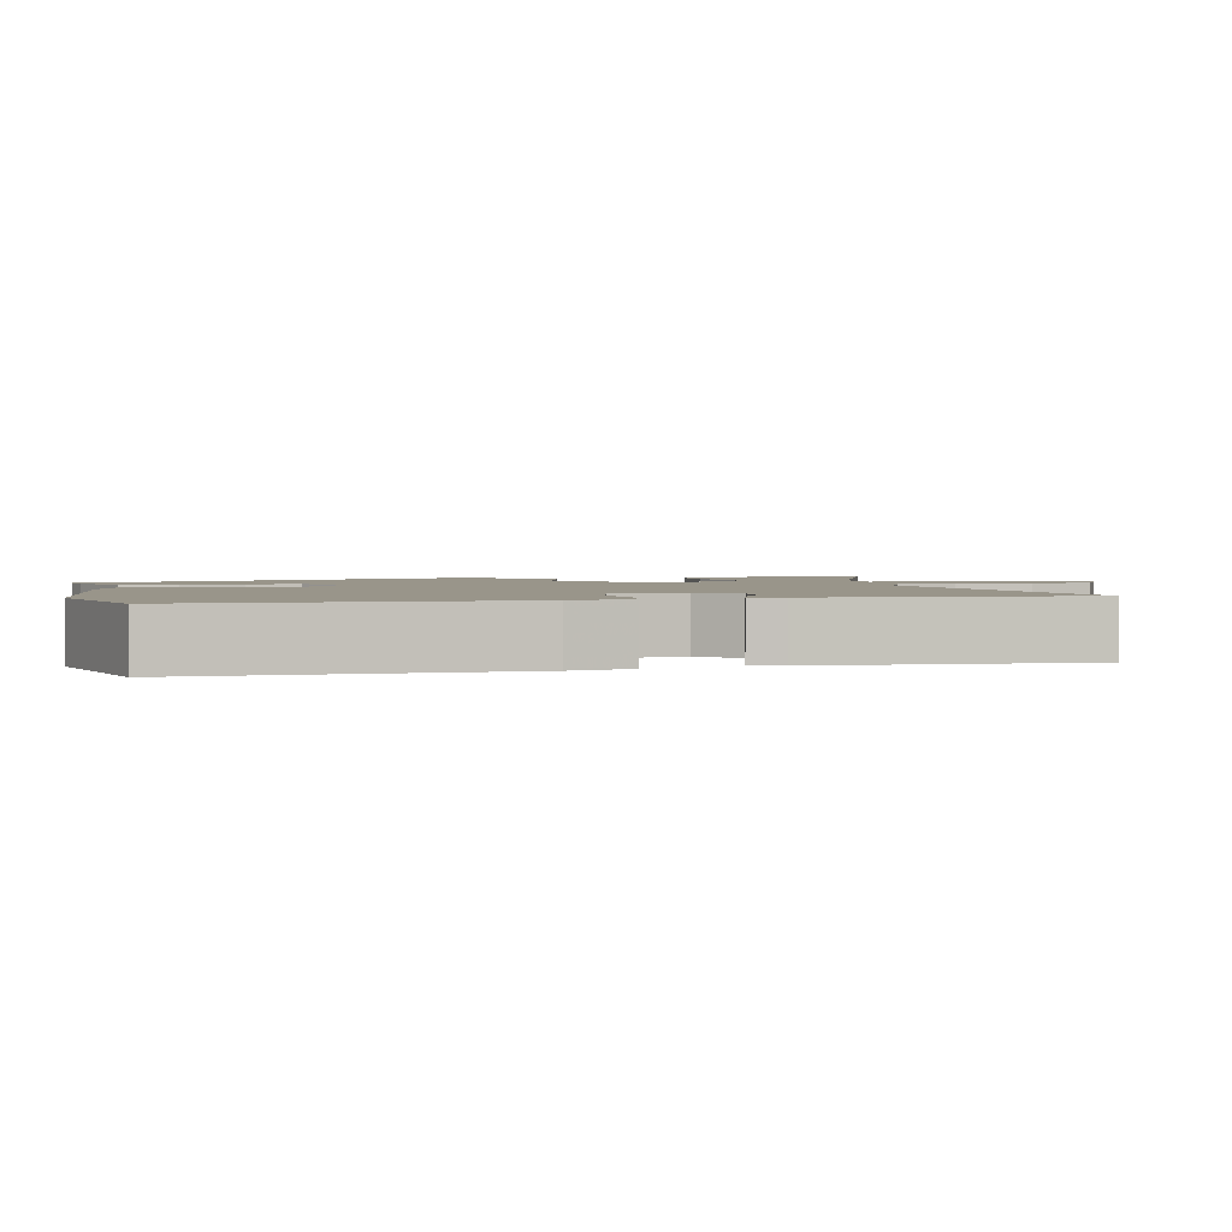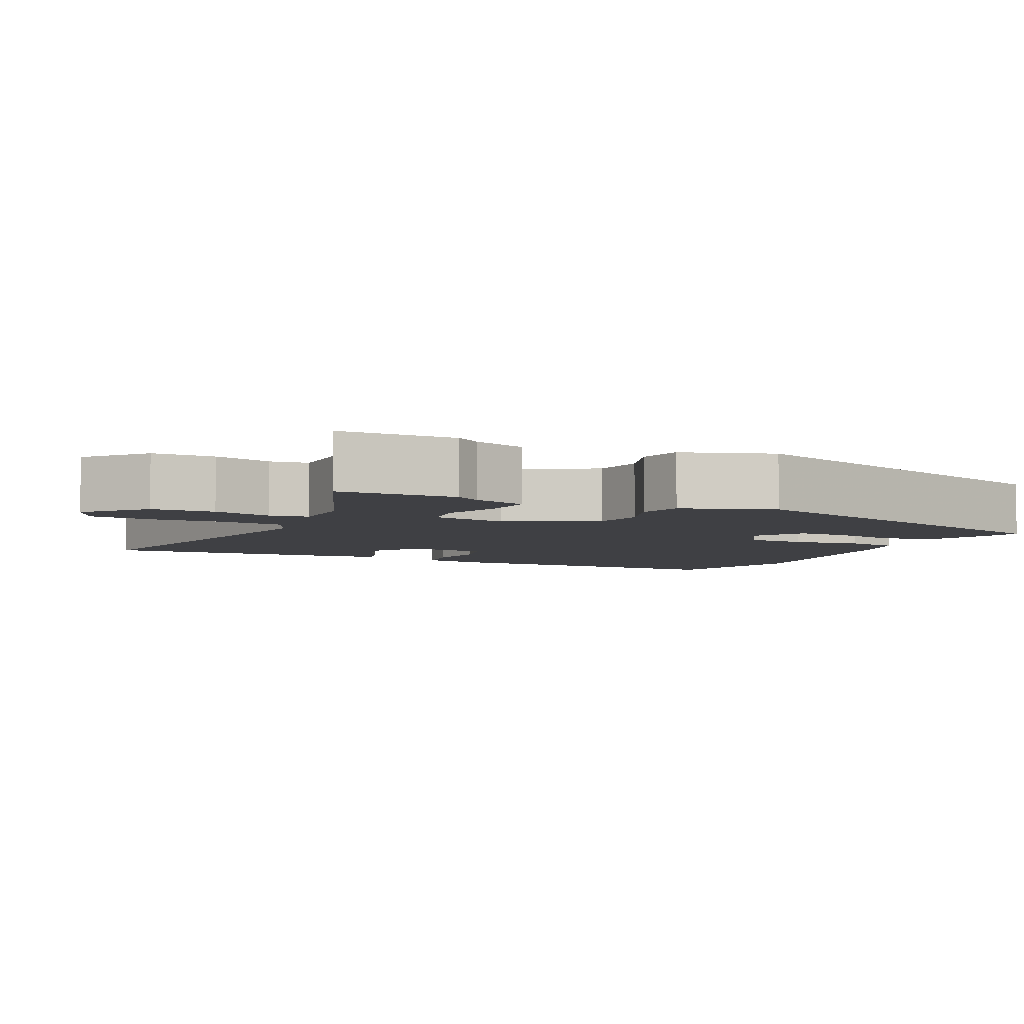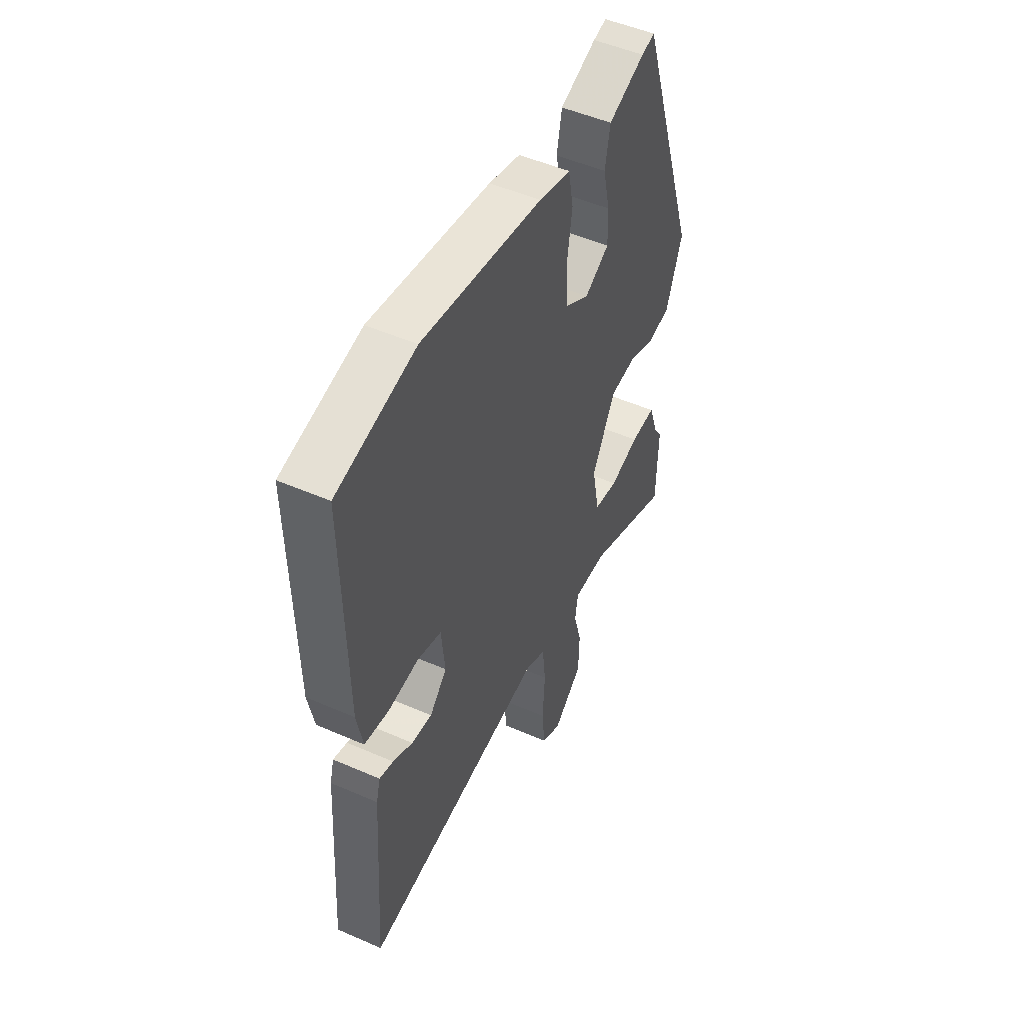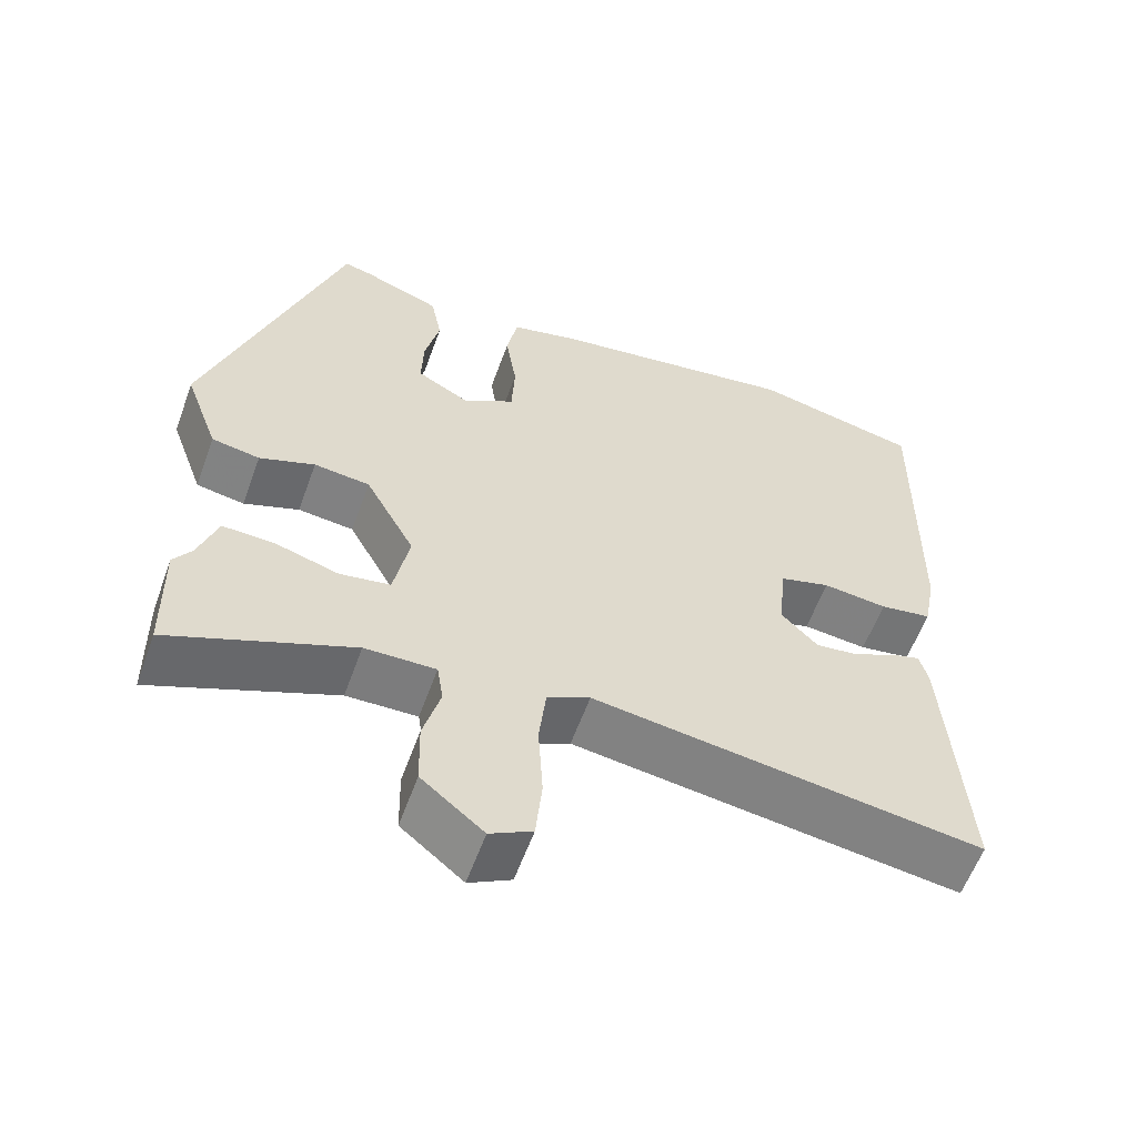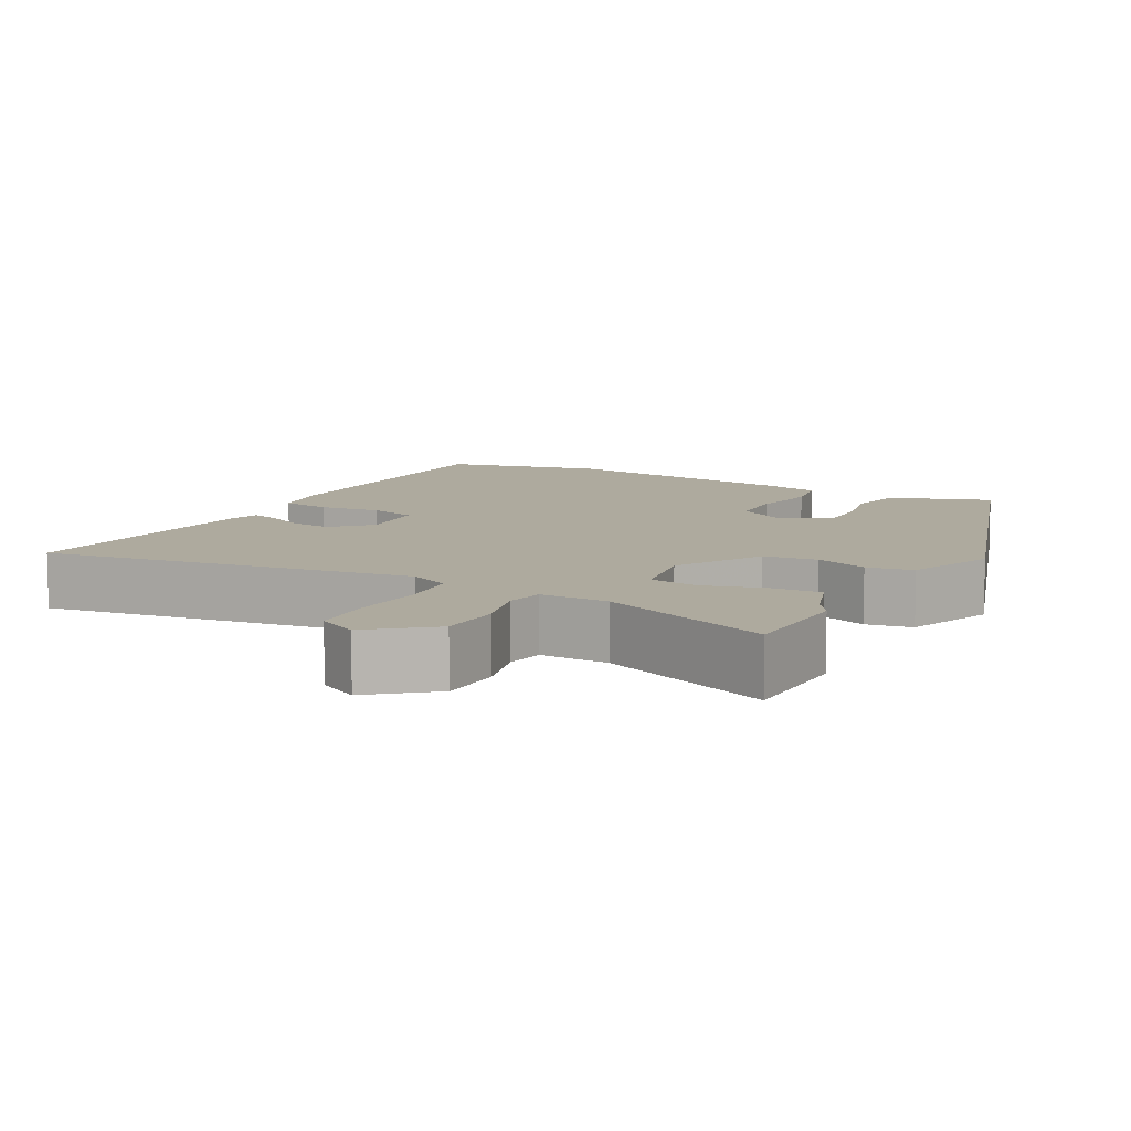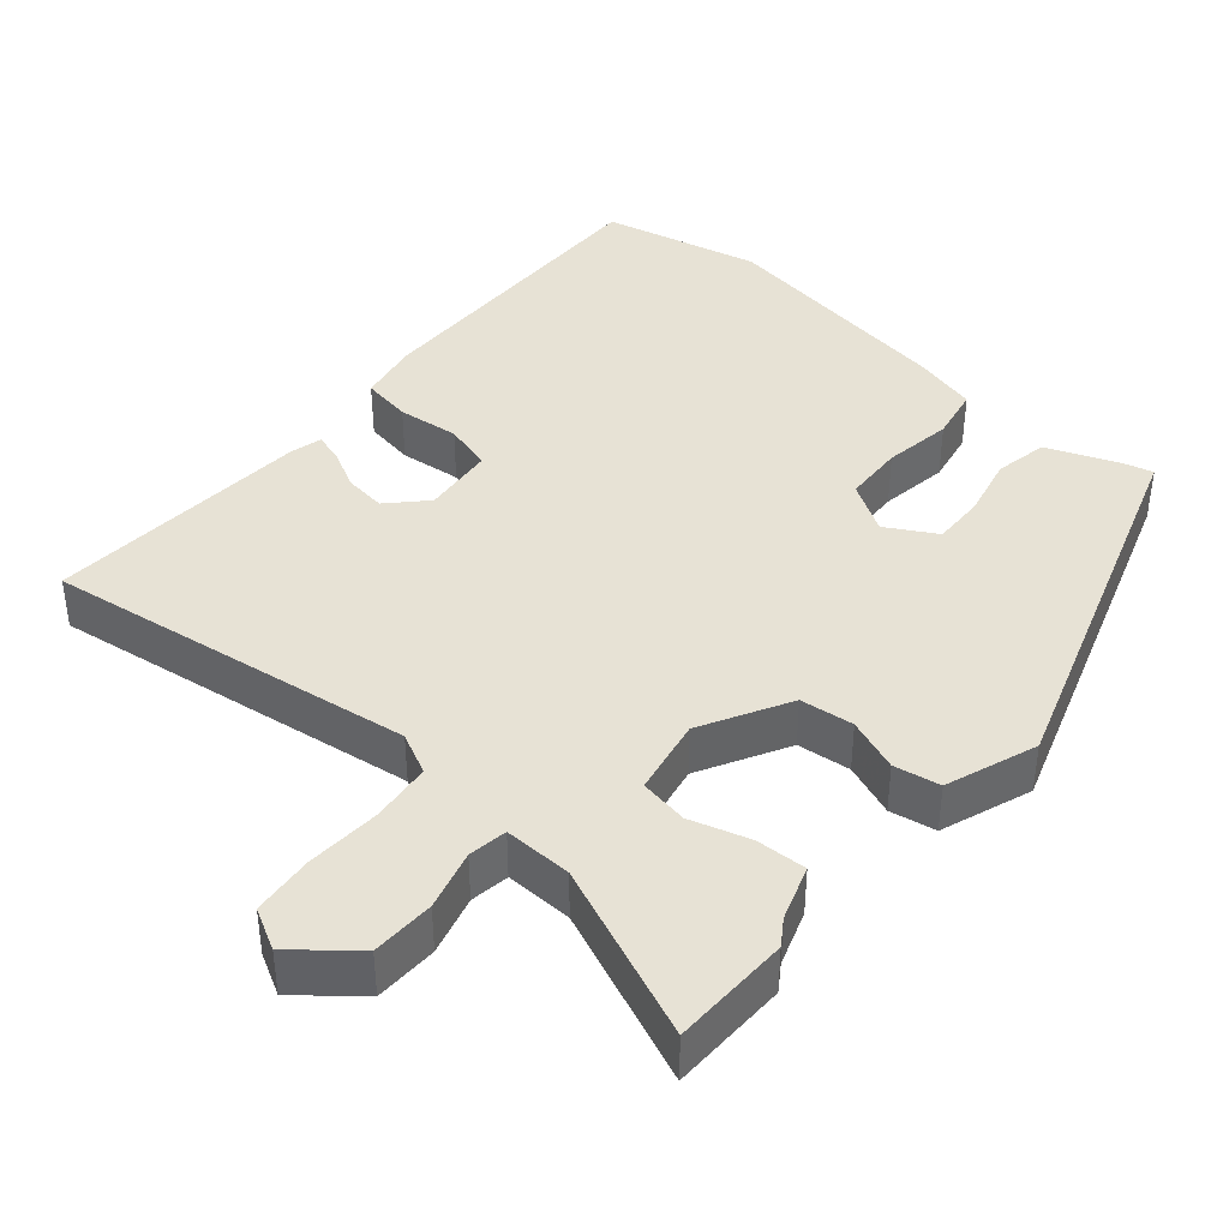
<metadata>
{"format":"obj","ext":"obj","renderer":"f3d","projection":"perspective","resolution":1024,"background":"white","views":[{"elev":2.0,"azim":75.6,"up":"+Y"},{"elev":-5.1,"azim":-116.6,"up":"+Y"},{"elev":50.3,"azim":115.6,"up":"+Z"},{"elev":-59.1,"azim":-19.9,"up":"+Z"},{"elev":9.3,"azim":-151.4,"up":"+Y"},{"elev":40.5,"azim":-139.4,"up":"+Y"}]}
</metadata>
<code>
v 0.318 0.07 0.541
v 0.531 0.07 0.493
v 0.524 0.07 0.067
v 0.508 0.07 -0.015
v 0.441 0.07 -0.026
v 0.358 0.07 -0.017
v 0.293 0.07 -0.036
v 0.283 0.07 -0.133
v 0.33 0.07 -0.182
v 0.386 0.07 -0.175
v 0.44 0.07 -0.147
v 0.478 0.07 -0.136
v 0.489 0.07 -0.178
v 0.513 0.07 -0.535
v 0.014 0.07 -0.465
v -0.041 0.07 -0.492
v -0.05 0.07 -0.573
v -0.044 0.07 -0.673
v -0.052 0.07 -0.756
v -0.106 0.07 -0.785
v -0.186 0.07 -0.719
v -0.188 0.07 -0.634
v -0.166 0.07 -0.554
v -0.174 0.07 -0.502
v -0.265 0.07 -0.504
v -0.498 0.07 -0.601
v -0.501 0.07 -0.442
v -0.478 0.07 -0.408
v -0.453 0.07 -0.335
v -0.385 0.07 -0.338
v -0.305 0.07 -0.362
v -0.24 0.07 -0.351
v -0.22 0.07 -0.248
v -0.284 0.07 -0.13
v -0.356 0.07 -0.122
v -0.427 0.07 -0.149
v -0.489 0.07 -0.138
v -0.533 0.07 -0.016
v -0.362 0.07 0.495
v -0.326 0.07 0.486
v -0.226 0.07 0.447
v -0.212 0.07 0.375
v -0.231 0.07 0.292
v -0.233 0.07 0.221
v -0.166 0.07 0.183
v -0.099 0.07 0.224
v -0.095 0.07 0.305
v -0.109 0.07 0.397
v -0.095 0.07 0.469
v -0.009 0.07 0.491
v 0.318 0 0.541
v 0.531 0 0.493
v 0.524 0 0.067
v 0.508 0 -0.015
v 0.441 0 -0.026
v 0.358 0 -0.017
v 0.293 0 -0.036
v 0.283 0 -0.133
v 0.33 0 -0.182
v 0.386 0 -0.175
v 0.44 0 -0.147
v 0.478 0 -0.136
v 0.489 0 -0.178
v 0.513 0 -0.535
v 0.014 0 -0.465
v -0.041 0 -0.492
v -0.05 0 -0.573
v -0.044 0 -0.673
v -0.052 0 -0.756
v -0.106 0 -0.785
v -0.186 0 -0.719
v -0.188 0 -0.634
v -0.166 0 -0.554
v -0.174 0 -0.502
v -0.265 0 -0.504
v -0.498 0 -0.601
v -0.501 0 -0.442
v -0.478 0 -0.408
v -0.453 0 -0.335
v -0.385 0 -0.338
v -0.305 0 -0.362
v -0.24 0 -0.351
v -0.22 0 -0.248
v -0.284 0 -0.13
v -0.356 0 -0.122
v -0.427 0 -0.149
v -0.489 0 -0.138
v -0.533 0 -0.016
v -0.362 0 0.495
v -0.326 0 0.486
v -0.226 0 0.447
v -0.212 0 0.375
v -0.231 0 0.292
v -0.233 0 0.221
v -0.166 0 0.183
v -0.099 0 0.224
v -0.095 0 0.305
v -0.109 0 0.397
v -0.095 0 0.469
v -0.009 0 0.491
f 4 5 6
f 3 4 6
f 2 3 6
f 1 2 6
f 50 1 6
f 49 50 6
f 48 49 6
f 47 48 6
f 46 47 6 7
f 45 46 7 8
f 44 45 8 9
f 41 42 43
f 40 41 43
f 39 40 43
f 38 39 43
f 37 38 43
f 36 37 43
f 35 36 43
f 34 35 43 44
f 33 34 44 9
f 28 29 30 31
f 28 31 32
f 27 28 32
f 26 27 32
f 25 26 32
f 32 33 9
f 25 32 9
f 24 25 9
f 21 22 23
f 20 21 23
f 19 20 23
f 18 19 23
f 17 18 23
f 16 17 23 24
f 13 14 15
f 12 13 15
f 11 12 15
f 10 11 15
f 15 16 24
f 10 15 24
f 9 10 24
f 56 55 54
f 56 54 53
f 56 53 52
f 56 52 51
f 56 51 100
f 56 100 99
f 56 99 98
f 56 98 97
f 57 56 97 96
f 58 57 96 95
f 59 58 95 94
f 93 92 91
f 93 91 90
f 93 90 89
f 93 89 88
f 93 88 87
f 93 87 86
f 93 86 85
f 94 93 85 84
f 59 94 84 83
f 81 80 79 78
f 82 81 78
f 82 78 77
f 82 77 76
f 82 76 75
f 59 83 82
f 59 82 75
f 59 75 74
f 73 72 71
f 73 71 70
f 73 70 69
f 73 69 68
f 73 68 67
f 74 73 67 66
f 65 64 63
f 65 63 62
f 65 62 61
f 65 61 60
f 74 66 65
f 74 65 60
f 74 60 59
f 1 51 52 2
f 2 52 53 3
f 3 53 54 4
f 4 54 55 5
f 5 55 56 6
f 6 56 57 7
f 7 57 58 8
f 8 58 59 9
f 9 59 60 10
f 10 60 61 11
f 11 61 62 12
f 12 62 63 13
f 13 63 64 14
f 14 64 65 15
f 15 65 66 16
f 16 66 67 17
f 17 67 68 18
f 18 68 69 19
f 19 69 70 20
f 20 70 71 21
f 21 71 72 22
f 22 72 73 23
f 23 73 74 24
f 24 74 75 25
f 25 75 76 26
f 26 76 77 27
f 27 77 78 28
f 28 78 79 29
f 29 79 80 30
f 30 80 81 31
f 31 81 82 32
f 32 82 83 33
f 33 83 84 34
f 34 84 85 35
f 35 85 86 36
f 36 86 87 37
f 37 87 88 38
f 38 88 89 39
f 39 89 90 40
f 40 90 91 41
f 41 91 92 42
f 42 92 93 43
f 43 93 94 44
f 44 94 95 45
f 45 95 96 46
f 46 96 97 47
f 47 97 98 48
f 48 98 99 49
f 49 99 100 50
f 50 100 51 1

</code>
